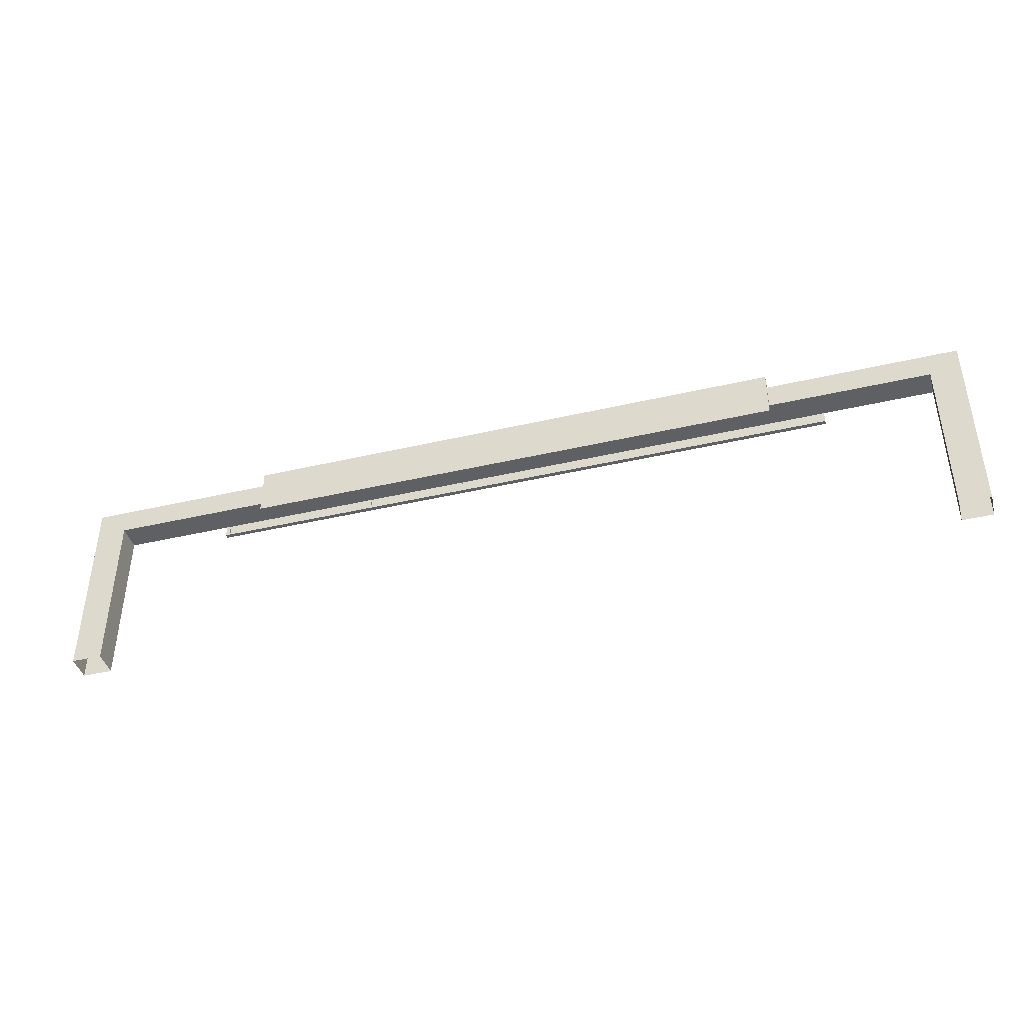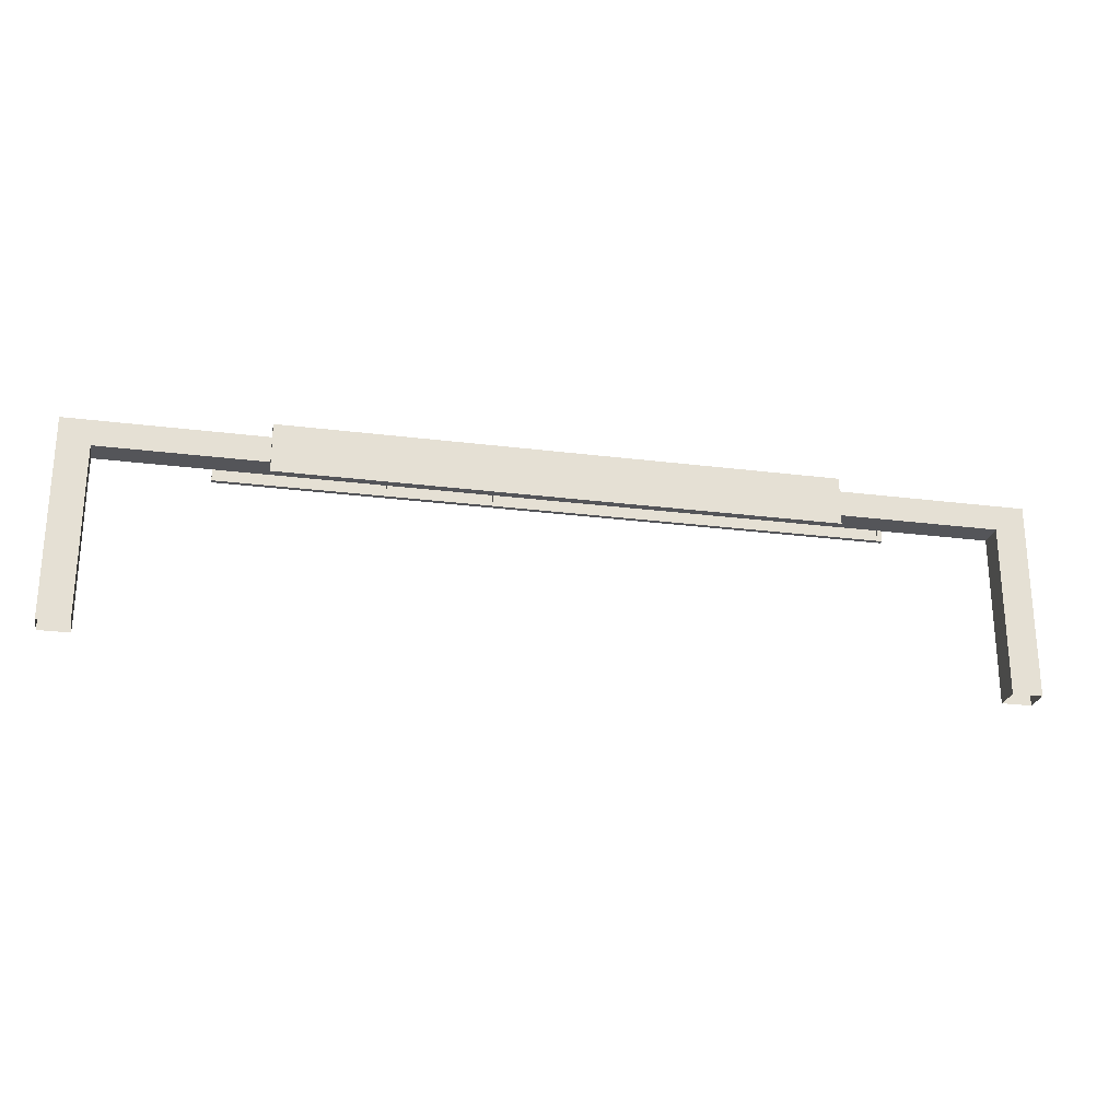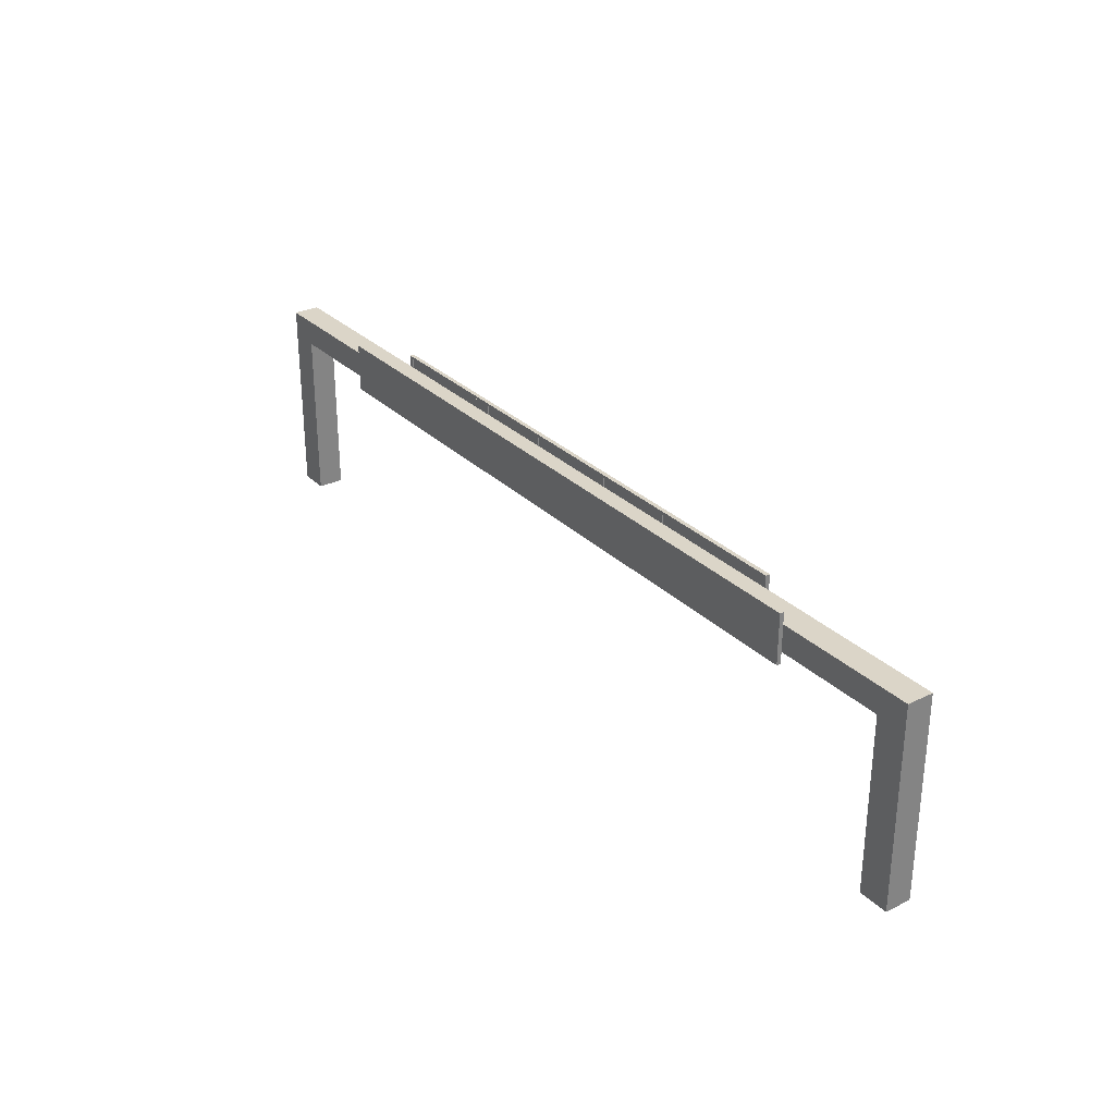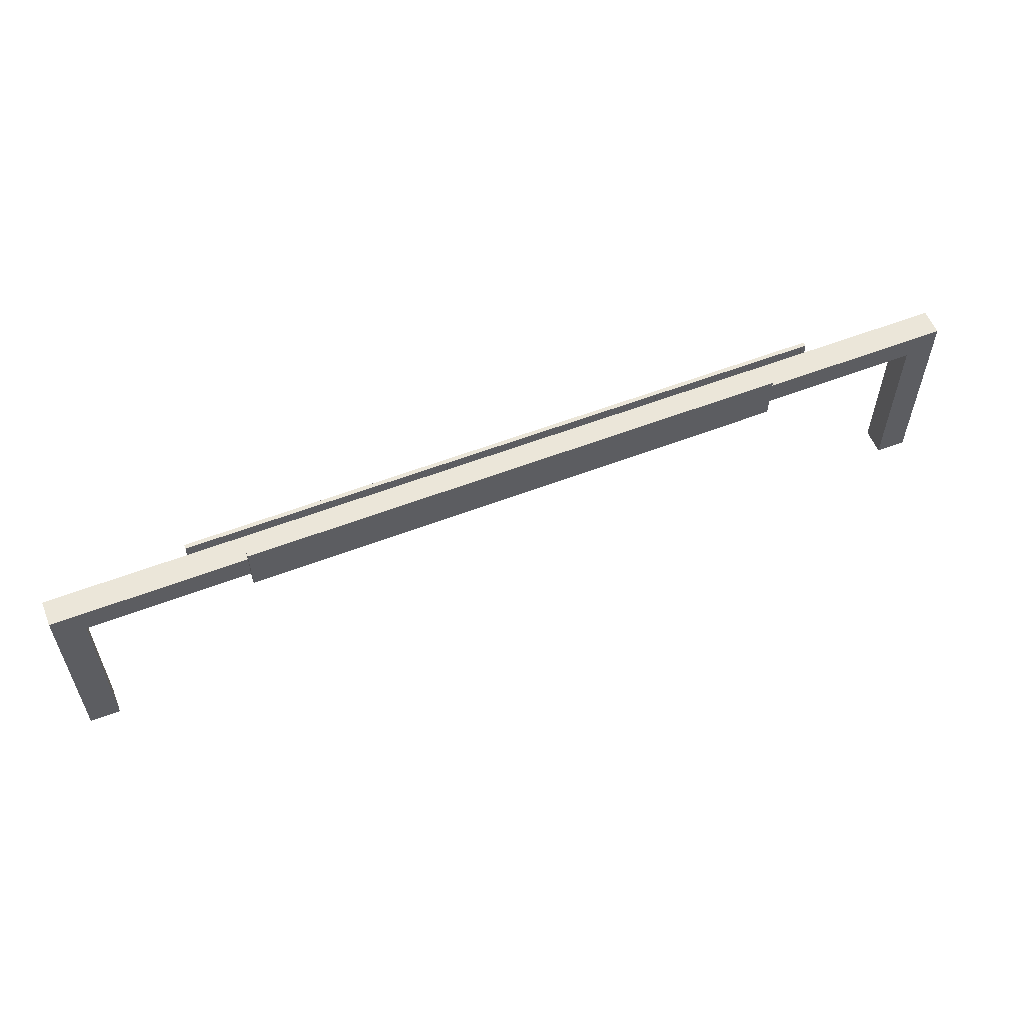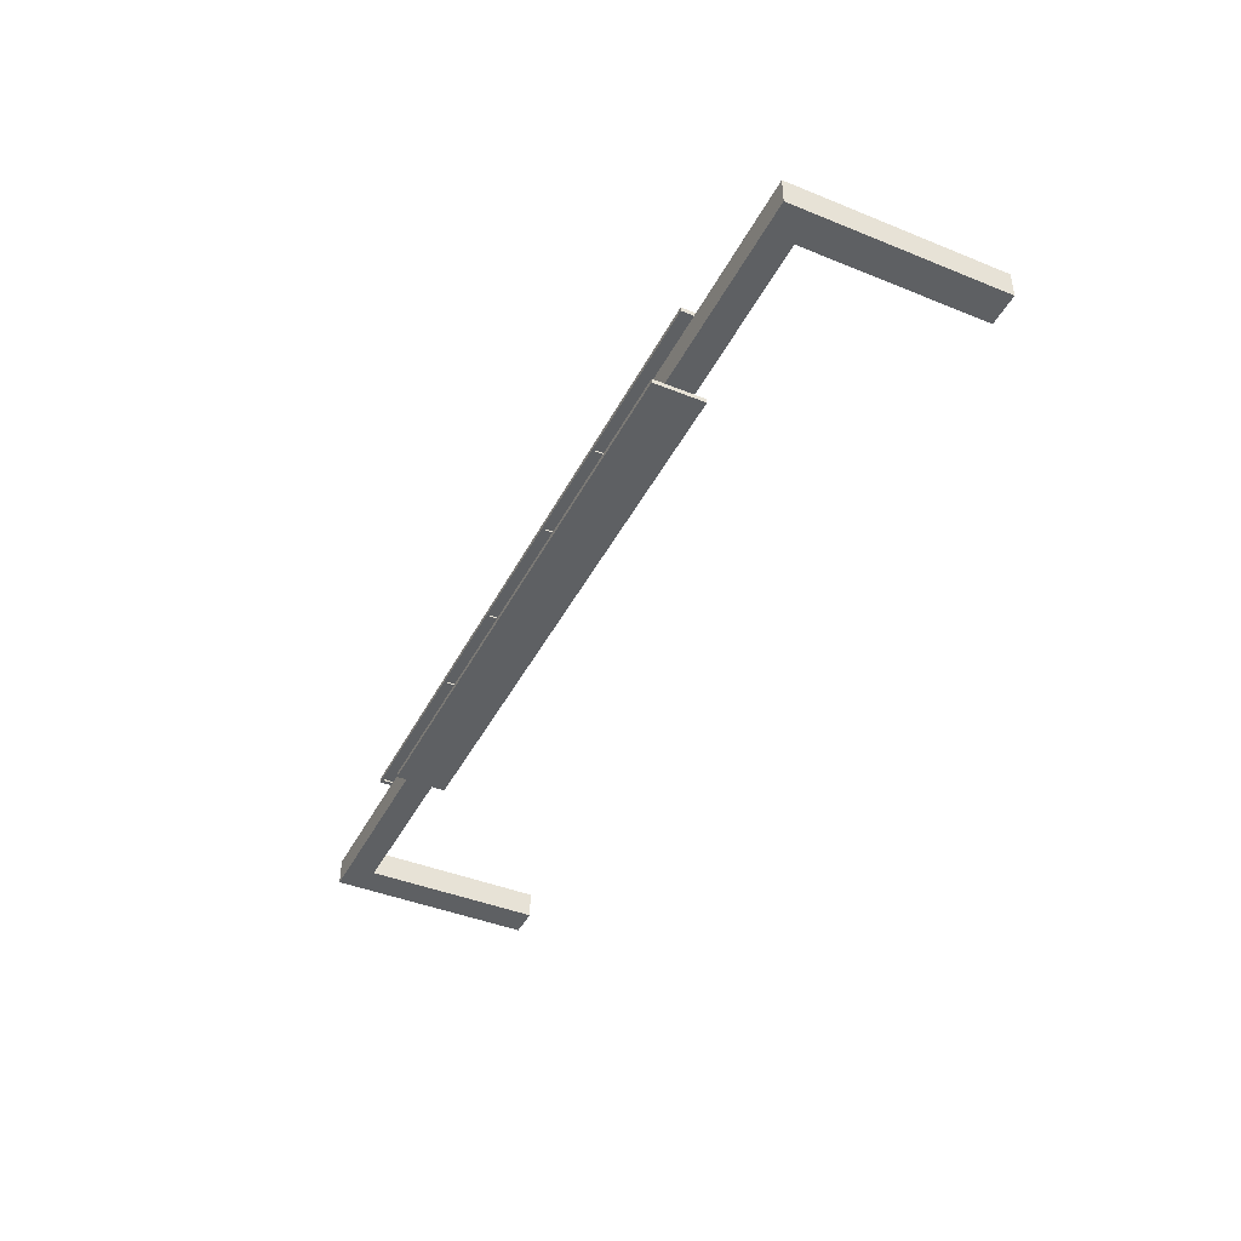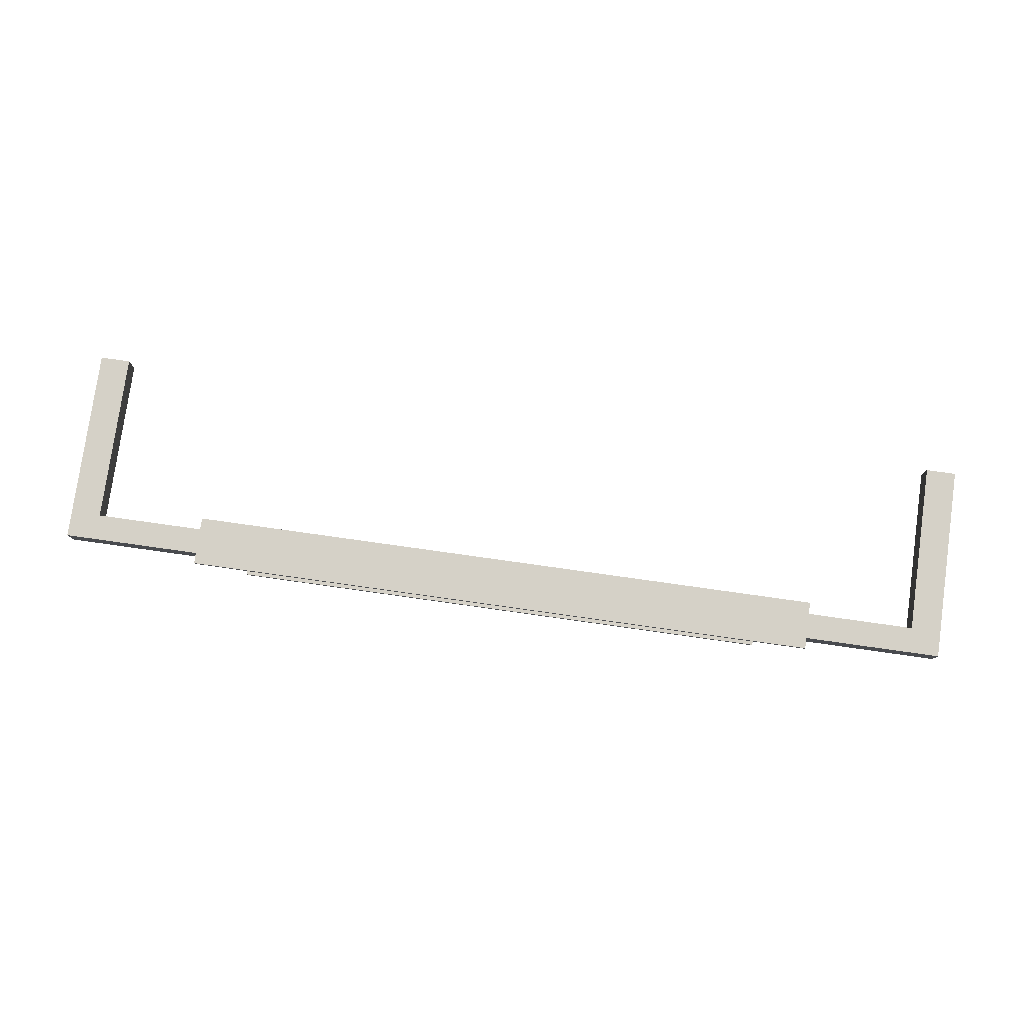
<metadata>
{"format":"obj","ext":"obj","renderer":"f3d","projection":"perspective","resolution":1024,"background":"white","views":[{"elev":-42.1,"azim":-164.4,"up":"+Y"},{"elev":-24.7,"azim":168.3,"up":"+Y"},{"elev":29.6,"azim":54.3,"up":"+Y"},{"elev":57.1,"azim":158.2,"up":"+Y"},{"elev":-42.7,"azim":-115.7,"up":"+Z"},{"elev":78.8,"azim":-172.0,"up":"+Z"}]}
</metadata>
<code>
o Outdoor-G
v -15.1 7.48 0.7957
v -15.1 7.48 0.5979
v -15.1 9.735 0.7957
v -15.1 9.735 0.5979
v -6.652 7.48 0.7957
v -6.652 7.48 0.5979
v -6.652 9.735 0.7957
v -6.652 9.735 0.5979
v -6.663 7.655 0.5979
v -14.9 7.609 0.5979
v -14.9 9.617 0.5979
v -6.663 9.601 0.5979
v -6.663 7.655 0.6724
v -14.9 7.609 0.6724
v -14.9 9.617 0.6724
v -6.663 9.601 0.6724
v -7.584 7.65 0.6716
v -7.584 7.65 0.6056
v -7.584 9.615 0.6716
v -7.584 9.615 0.6056
v -7.406 7.65 0.6056
v -7.406 9.615 0.6056
v -7.406 7.65 0.6716
v -7.406 9.615 0.6716
v -2.892 7.65 0.6716
v -2.892 7.65 0.6056
v -2.892 9.615 0.6716
v -2.892 9.615 0.6056
v -2.714 7.65 0.6056
v -2.714 9.615 0.6056
v -2.714 7.65 0.6716
v -2.714 9.615 0.6716
v 15.1 7.48 0.7957
v 15.1 7.48 0.5979
v -0 7.48 0.5979
v -0 7.48 0.7957
v 15.1 9.735 0.7957
v 15.1 9.735 0.5979
v -0 9.735 0.5979
v -0 9.735 0.7957
v 6.652 7.48 0.7957
v 6.652 7.48 0.5979
v 6.652 9.735 0.7957
v 6.652 9.735 0.5979
v 6.663 7.655 0.5979
v -0 7.655 0.5979
v 14.9 7.609 0.5979
v 14.9 9.617 0.5979
v -0 9.601 0.5979
v 6.663 9.601 0.5979
v 6.663 7.655 0.6724
v -0 7.655 0.6724
v 14.9 7.609 0.6724
v 14.9 9.617 0.6724
v -0 9.601 0.6724
v 6.663 9.601 0.6724
v 7.584 7.65 0.6716
v 7.584 7.65 0.6056
v 7.584 9.615 0.6716
v 7.584 9.615 0.6056
v 7.406 7.65 0.6056
v 7.406 9.615 0.6056
v 7.406 7.65 0.6716
v 7.406 9.615 0.6716
v 2.892 7.65 0.6716
v 2.892 7.65 0.6056
v 2.892 9.615 0.6716
v 2.892 9.615 0.6056
v 2.714 7.65 0.6056
v 2.714 9.615 0.6056
v 2.714 7.65 0.6716
v 2.714 9.615 0.6716
v -0 9.735 -0.8001
v -0 9.735 -0.6022
v -12.71 9.735 -0.6022
v -12.71 9.735 -0.8001
v -0 7.48 -0.8001
v -0 7.48 -0.6022
v -12.71 7.48 -0.6022
v -12.71 7.48 -0.8001
v 2.283 9.615 -0.676
v 2.283 7.65 -0.676
v 2.283 9.615 -0.6099
v 2.283 7.65 -0.6099
v 2.433 9.615 -0.6099
v 2.433 9.615 -0.676
v 2.433 7.65 -0.6099
v 2.433 7.65 -0.676
v -2.283 9.615 -0.676
v -2.283 7.65 -0.676
v -2.283 9.615 -0.6099
v -2.283 7.65 -0.6099
v -2.433 9.615 -0.6099
v -2.433 9.615 -0.676
v -2.433 7.65 -0.6099
v -2.433 7.65 -0.676
v -6.229 9.615 -0.676
v -6.229 7.65 -0.676
v -6.229 9.615 -0.6099
v -6.229 7.65 -0.6099
v -6.379 9.615 -0.6099
v -6.379 9.615 -0.676
v -6.379 7.65 -0.6099
v -6.379 7.65 -0.676
v 6.229 9.615 -0.676
v 6.229 7.65 -0.676
v 6.229 9.615 -0.6099
v 6.229 7.65 -0.6099
v 6.379 9.615 -0.6099
v 6.379 9.615 -0.676
v 6.379 7.65 -0.6099
v 6.379 7.65 -0.676
v 5.605 9.601 -0.6767
v 12.54 9.617 -0.6767
v 12.54 7.609 -0.6767
v 5.605 7.655 -0.6767
v 5.605 9.601 -0.6022
v 12.54 9.617 -0.6022
v 12.54 7.609 -0.6022
v 5.605 7.655 -0.6022
v 5.596 9.735 -0.6022
v 5.596 9.735 -0.8001
v 5.596 7.48 -0.6022
v 5.596 7.48 -0.8001
v 12.71 9.735 -0.6022
v 12.71 9.735 -0.8001
v 12.71 7.48 -0.6022
v 12.71 7.48 -0.8001
v -5.605 9.601 -0.6767
v -0 9.601 -0.6767
v -12.54 9.617 -0.6767
v -12.54 7.609 -0.6767
v -0 7.655 -0.6767
v -5.605 7.655 -0.6767
v -5.605 9.601 -0.6022
v -0 9.601 -0.6022
v -12.54 9.617 -0.6022
v -12.54 7.609 -0.6022
v -0 7.655 -0.6022
v -5.605 7.655 -0.6022
v -5.596 9.735 -0.6022
v -5.596 9.735 -0.8001
v -5.596 7.48 -0.6022
v -5.596 7.48 -0.8001
v -21.6 9.2 0.6
v -21.6 9.2 -0.6
v -20.19 -0 -0.6
v -20.19 8 -0.6
v -20.19 0 0.6
v -20.19 8 0.6
v -21.6 -0 -0.6
v -21.6 8 -0.6
v -21.6 0 0.6
v -21.6 8 0.6
v 0 9.2 0.6
v 0 8 0.6
v 0 9.2 -0.6
v 0 8 -0.6
v 21.6 9.2 0.6
v 21.6 9.2 -0.6
v 20.19 -0 -0.6
v 20.19 8 -0.6
v 20.19 0 0.6
v 20.19 8 0.6
v 21.6 -0 -0.6
v 21.6 8 -0.6
v 21.6 0 0.6
v 21.6 8 0.6
f 5 6 35 36
f 7 40 39 8
f 1 3 4 2
f 14 15 16 55 52 13
f 10 11 15 14
f 3 1 36 40
f 1 2 6 5
f 3 7 8 4
f 2 4 11 10
f 6 2 10 9
f 8 39 49 12
f 4 8 12 11
f 35 6 9 46
f 9 10 14 13
f 17 19 20 18
f 46 9 13 52
f 11 12 16 15
f 12 49 55 16
f 21 22 24 23
f 18 20 22 21
f 25 27 28 26
f 29 30 32 31
f 26 28 30 29
f 41 36 35 42
f 43 44 39 40
f 33 34 38 37
f 53 51 52 55 56 54
f 47 53 54 48
f 37 40 36 33
f 33 41 42 34
f 37 38 44 43
f 34 47 48 38
f 42 45 47 34
f 44 50 49 39
f 38 48 50 44
f 35 46 45 42
f 45 51 53 47
f 57 58 60 59
f 46 52 51 45
f 48 54 56 50
f 50 56 55 49
f 61 63 64 62
f 58 61 62 60
f 65 66 68 67
f 69 71 72 70
f 66 69 70 68
f 141 135 136 74
f 143 140 138 79
f 79 138 137 75
f 76 75 141 142
f 80 144 143 79
f 76 73 77 80
f 138 132 131 137
f 132 134 133 130 129 131
f 80 79 75 76
f 142 141 74 73
f 144 77 78 143
f 87 85 83 84
f 84 83 81 82
f 88 86 85 87
f 95 92 91 93
f 111 109 107 108
f 108 107 105 106
f 117 136 130 113
f 92 90 89 91
f 96 95 93 94
f 103 100 99 101
f 100 98 97 99
f 135 129 130 136
f 118 117 113 114
f 139 120 116 133
f 112 110 109 111
f 120 119 115 116
f 78 123 120 139
f 125 121 117 118
f 121 74 136 117
f 123 127 119 120
f 127 125 118 119
f 126 122 121 125
f 128 127 123 124
f 126 128 77 73
f 119 118 114 115
f 115 114 113 130 133 116
f 137 131 129 135
f 128 126 125 127
f 122 73 74 121
f 124 123 78 77
f 139 133 134 140
f 104 103 101 102
f 140 134 132 138
f 78 139 140 143
f 75 137 135 141
f 150 156 155 145 154
f 152 154 145 146
f 147 148 150 149
f 149 150 154 153
f 153 154 152 151
f 151 152 148 147
f 146 157 158 148 152
f 146 145 155 157
f 150 148 158 156
f 164 168 159 155 156
f 166 160 159 168
f 161 163 164 162
f 163 167 168 164
f 167 165 166 168
f 165 161 162 166
f 160 166 162 158 157
f 160 157 155 159
f 164 156 158 162

</code>
